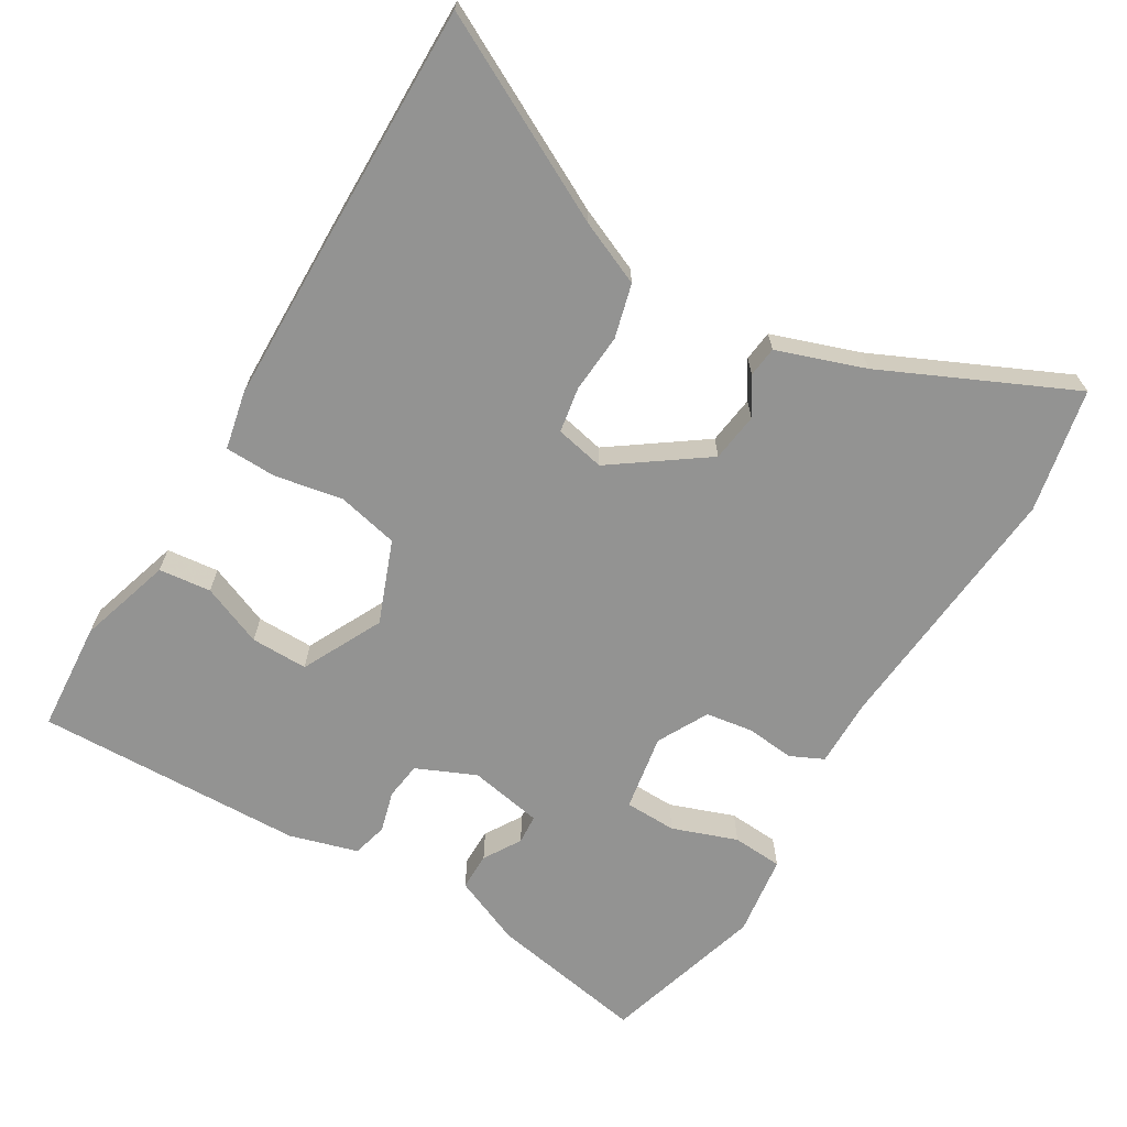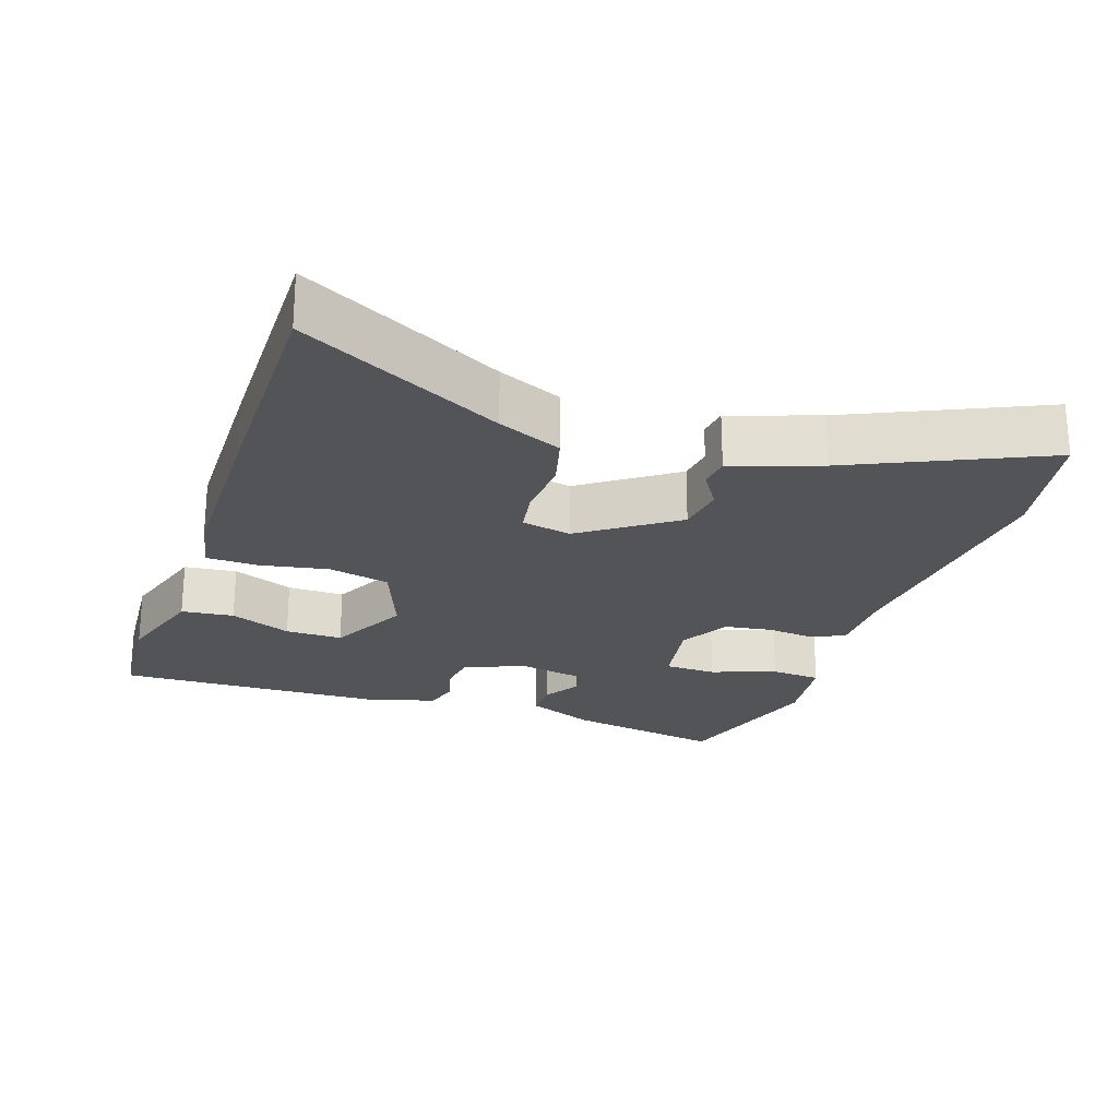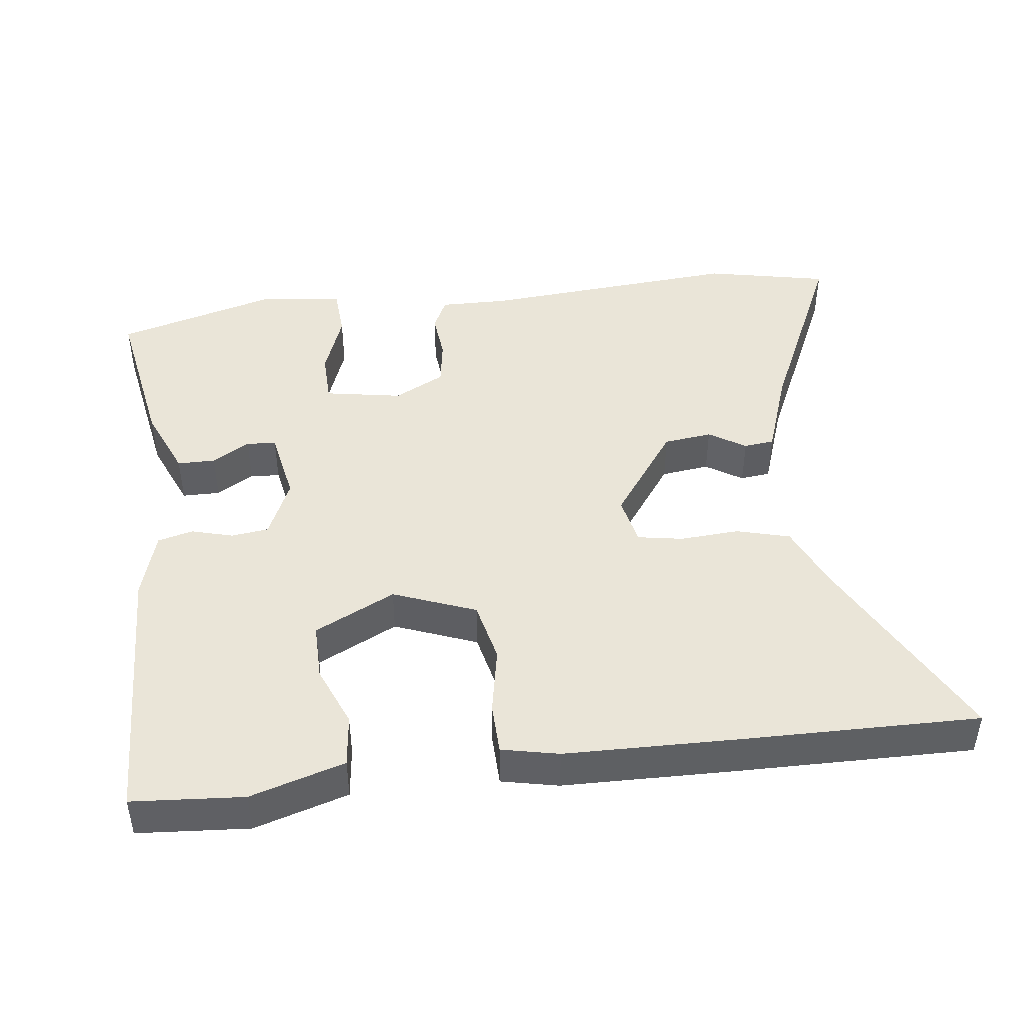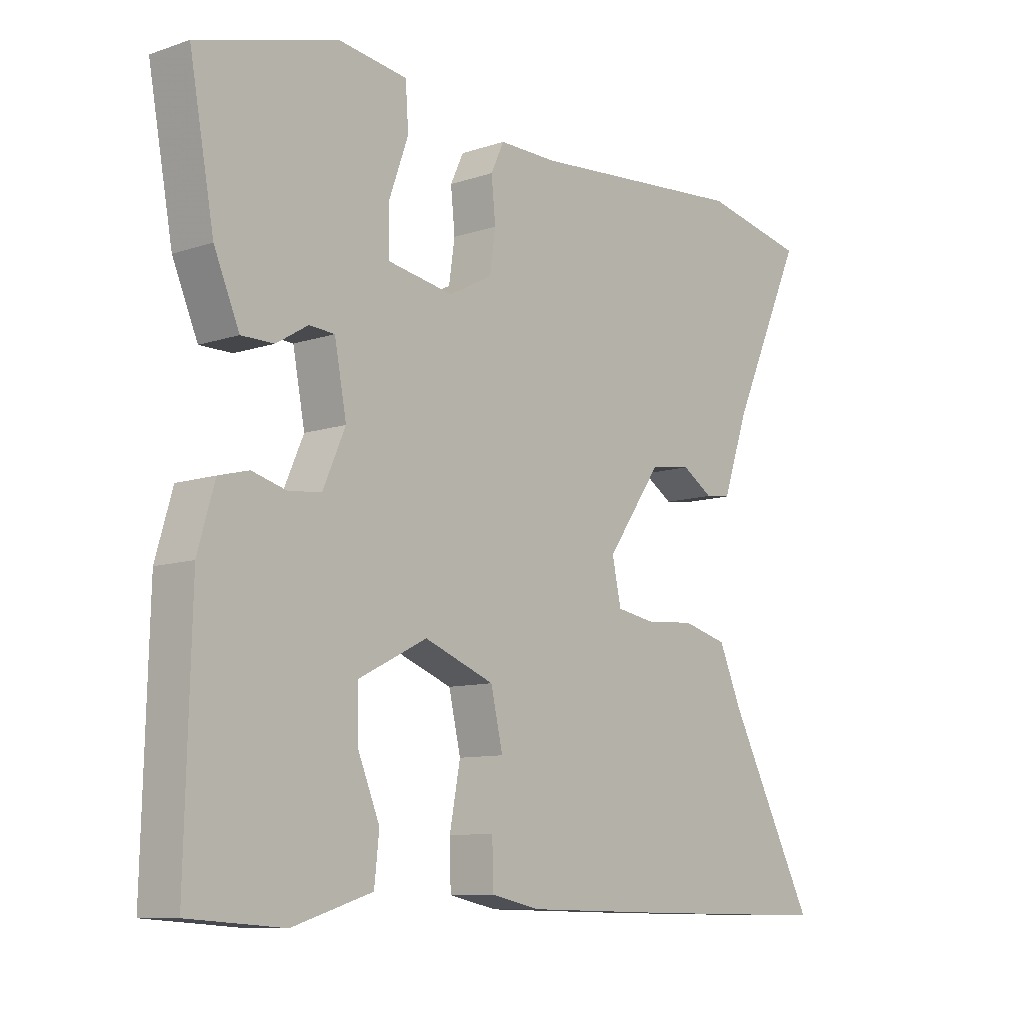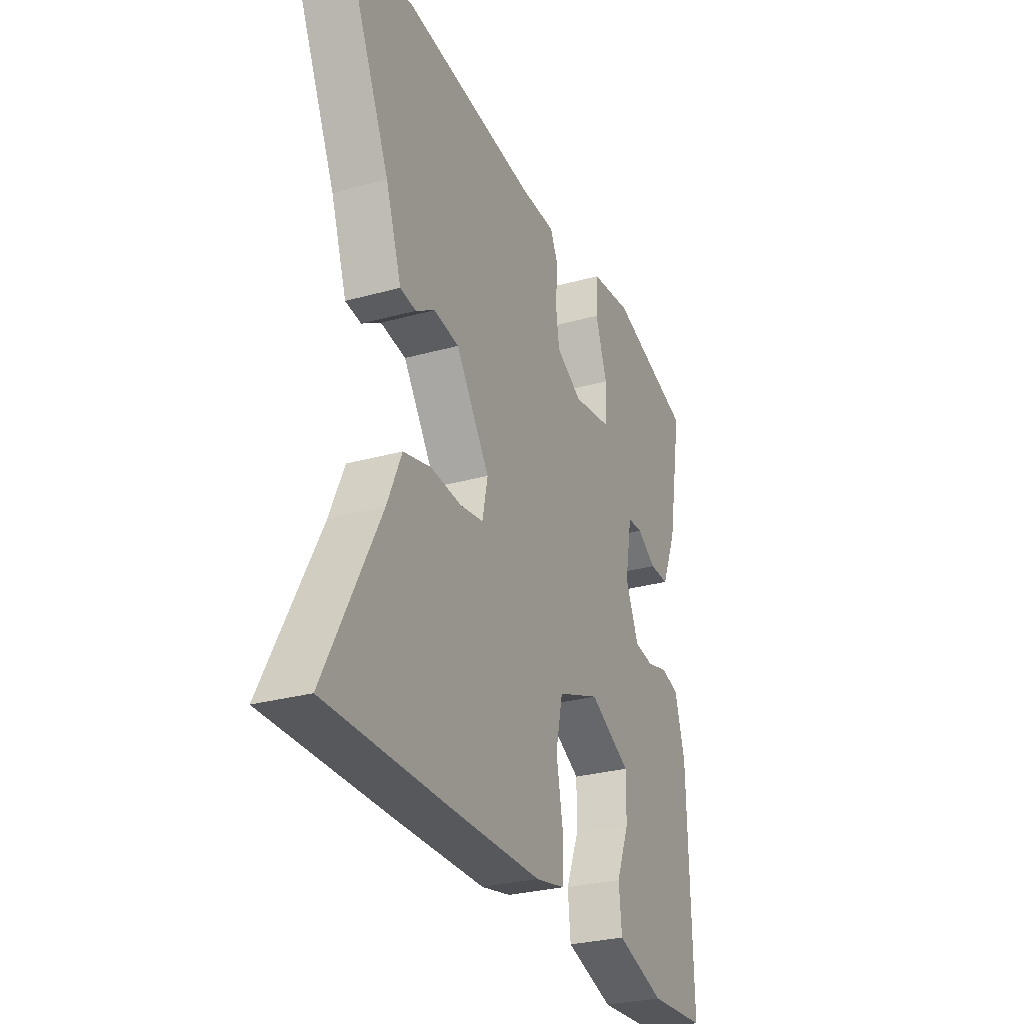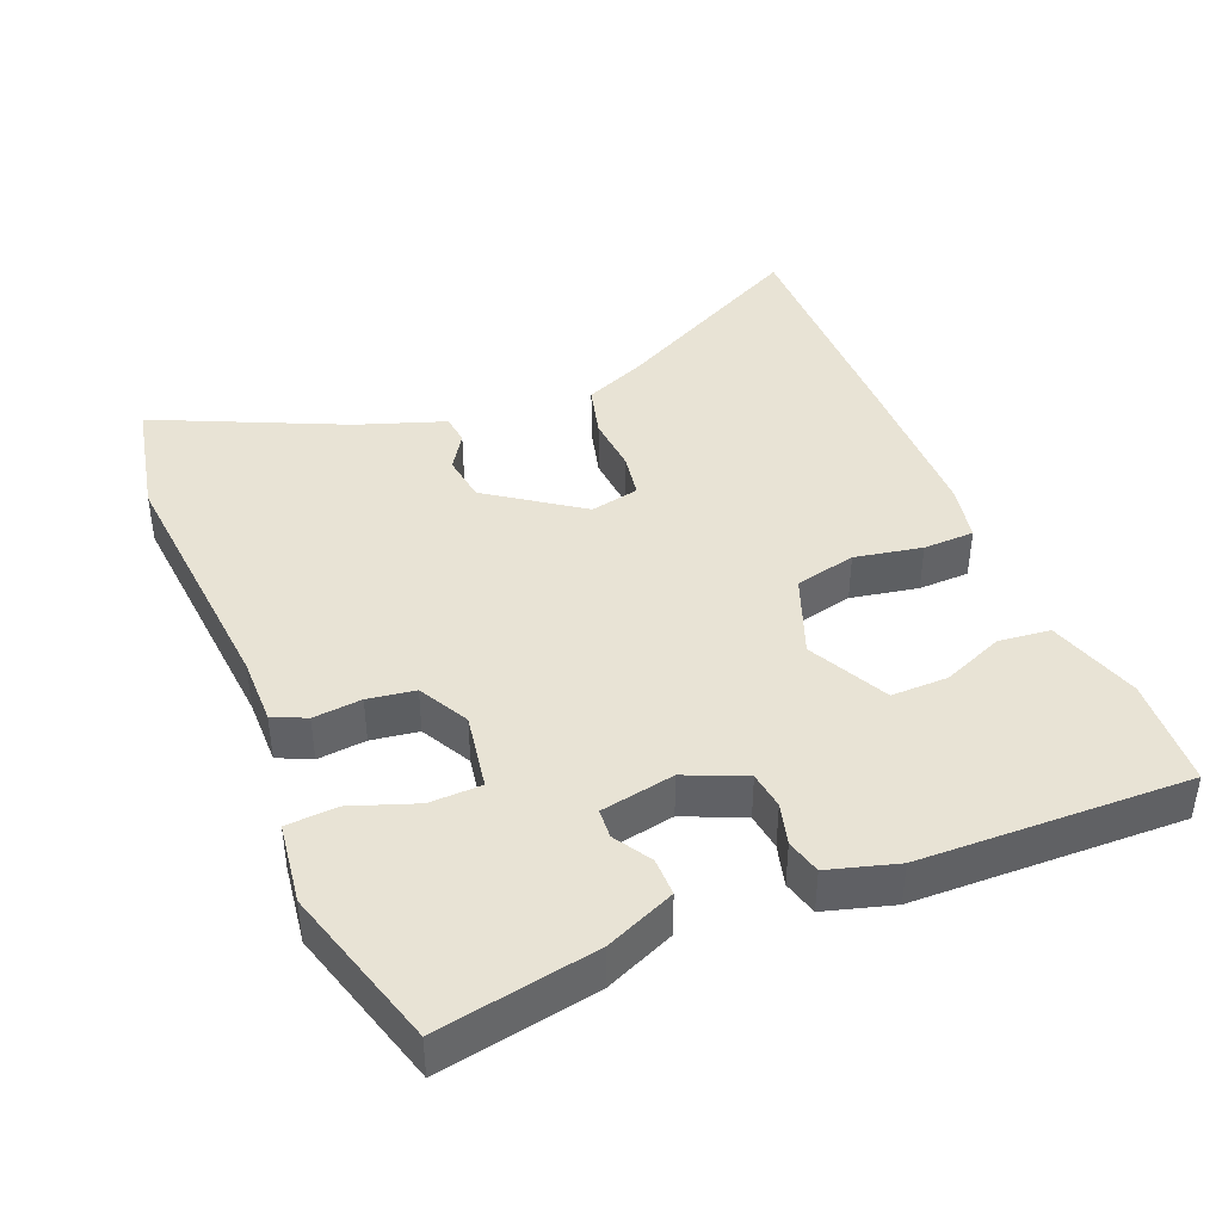
<metadata>
{"format":"obj","ext":"obj","renderer":"f3d","projection":"perspective","resolution":1024,"background":"white","views":[{"elev":-66.7,"azim":-120.8,"up":"+Y"},{"elev":-23.3,"azim":-108.8,"up":"+Y"},{"elev":44.9,"azim":173.2,"up":"+Y"},{"elev":-9.7,"azim":131.1,"up":"+Z"},{"elev":-28.9,"azim":-67.5,"up":"+Z"},{"elev":41.3,"azim":67.6,"up":"+Y"}]}
</metadata>
<code>
v 0.526 0.07 0.461
v 0.485 0.07 0.236
v 0.443 0.07 0.138
v 0.389 0.07 0.138
v 0.336 0.07 0.17
v 0.294 0.07 0.167
v 0.274 0.07 0.062
v 0.311 0.07 -0.022
v 0.364 0.07 -0.029
v 0.423 0.07 -0.013
v 0.473 0.07 -0.026
v 0.501 0.07 -0.123
v 0.511 0.07 -0.505
v 0.353 0.07 -0.516
v 0.22 0.07 -0.475
v 0.212 0.07 -0.401
v 0.248 0.07 -0.314
v 0.249 0.07 -0.233
v 0.135 0.07 -0.176
v 0.018 0.07 -0.221
v -0.002 0.07 -0.308
v 0.016 0.07 -0.404
v 0.014 0.07 -0.477
v -0.067 0.07 -0.494
v -0.316 0.07 -0.498
v -0.647 0.07 -0.501
v -0.5 0.07 -0.219
v -0.461 0.07 -0.129
v -0.385 0.07 -0.109
v -0.301 0.07 -0.115
v -0.237 0.07 -0.104
v -0.222 0.07 -0.034
v -0.315 0.07 0.097
v -0.384 0.07 0.106
v -0.436 0.07 0.073
v -0.479 0.07 0.078
v -0.522 0.07 0.202
v -0.645 0.07 0.47
v -0.47 0.07 0.506
v -0.1 0.07 0.475
v -0.003 0.07 0.476
v 0.019 0.07 0.429
v 0.012 0.07 0.36
v 0.022 0.07 0.293
v 0.094 0.07 0.255
v 0.204 0.07 0.274
v 0.206 0.07 0.348
v 0.173 0.07 0.44
v 0.178 0.07 0.512
v 0.294 0.07 0.528
v 0.526 0 0.461
v 0.485 0 0.236
v 0.443 0 0.138
v 0.389 0 0.138
v 0.336 0 0.17
v 0.294 0 0.167
v 0.274 0 0.062
v 0.311 0 -0.022
v 0.364 0 -0.029
v 0.423 0 -0.013
v 0.473 0 -0.026
v 0.501 0 -0.123
v 0.511 0 -0.505
v 0.353 0 -0.516
v 0.22 0 -0.475
v 0.212 0 -0.401
v 0.248 0 -0.314
v 0.249 0 -0.233
v 0.135 0 -0.176
v 0.018 0 -0.221
v -0.002 0 -0.308
v 0.016 0 -0.404
v 0.014 0 -0.477
v -0.067 0 -0.494
v -0.316 0 -0.498
v -0.647 0 -0.501
v -0.5 0 -0.219
v -0.461 0 -0.129
v -0.385 0 -0.109
v -0.301 0 -0.115
v -0.237 0 -0.104
v -0.222 0 -0.034
v -0.315 0 0.097
v -0.384 0 0.106
v -0.436 0 0.073
v -0.479 0 0.078
v -0.522 0 0.202
v -0.645 0 0.47
v -0.47 0 0.506
v -0.1 0 0.475
v -0.003 0 0.476
v 0.019 0 0.429
v 0.012 0 0.36
v 0.022 0 0.293
v 0.094 0 0.255
v 0.204 0 0.274
v 0.206 0 0.348
v 0.173 0 0.44
v 0.178 0 0.512
v 0.294 0 0.528
f 47 48 49 50
f 46 47 50 1
f 40 41 42 43
f 40 43 44
f 37 38 39 40
f 37 40 44
f 34 35 36 37
f 33 34 37 44
f 32 33 44 45
f 27 28 29 30
f 27 30 31
f 26 27 31
f 25 26 31
f 21 22 23 24
f 20 21 24 25
f 14 15 16 17
f 14 17 18
f 13 14 18
f 12 13 18
f 9 10 11 12
f 8 9 12 18
f 7 8 18 19
f 2 3 4 5
f 46 1 2 5
f 46 5 6
f 20 25 31 32
f 20 32 45 46
f 19 20 46
f 6 7 19 46
f 100 99 98 97
f 51 100 97 96
f 93 92 91 90
f 94 93 90
f 90 89 88 87
f 94 90 87
f 87 86 85 84
f 94 87 84 83
f 95 94 83 82
f 80 79 78 77
f 81 80 77
f 81 77 76
f 81 76 75
f 74 73 72 71
f 75 74 71 70
f 67 66 65 64
f 68 67 64
f 68 64 63
f 68 63 62
f 62 61 60 59
f 68 62 59 58
f 69 68 58 57
f 55 54 53 52
f 55 52 51 96
f 56 55 96
f 82 81 75 70
f 96 95 82 70
f 96 70 69
f 96 69 57 56
f 1 51 52 2
f 2 52 53 3
f 3 53 54 4
f 4 54 55 5
f 5 55 56 6
f 6 56 57 7
f 7 57 58 8
f 8 58 59 9
f 9 59 60 10
f 10 60 61 11
f 11 61 62 12
f 12 62 63 13
f 13 63 64 14
f 14 64 65 15
f 15 65 66 16
f 16 66 67 17
f 17 67 68 18
f 18 68 69 19
f 19 69 70 20
f 20 70 71 21
f 21 71 72 22
f 22 72 73 23
f 23 73 74 24
f 24 74 75 25
f 25 75 76 26
f 26 76 77 27
f 27 77 78 28
f 28 78 79 29
f 29 79 80 30
f 30 80 81 31
f 31 81 82 32
f 32 82 83 33
f 33 83 84 34
f 34 84 85 35
f 35 85 86 36
f 36 86 87 37
f 37 87 88 38
f 38 88 89 39
f 39 89 90 40
f 40 90 91 41
f 41 91 92 42
f 42 92 93 43
f 43 93 94 44
f 44 94 95 45
f 45 95 96 46
f 46 96 97 47
f 47 97 98 48
f 48 98 99 49
f 49 99 100 50
f 50 100 51 1

</code>
